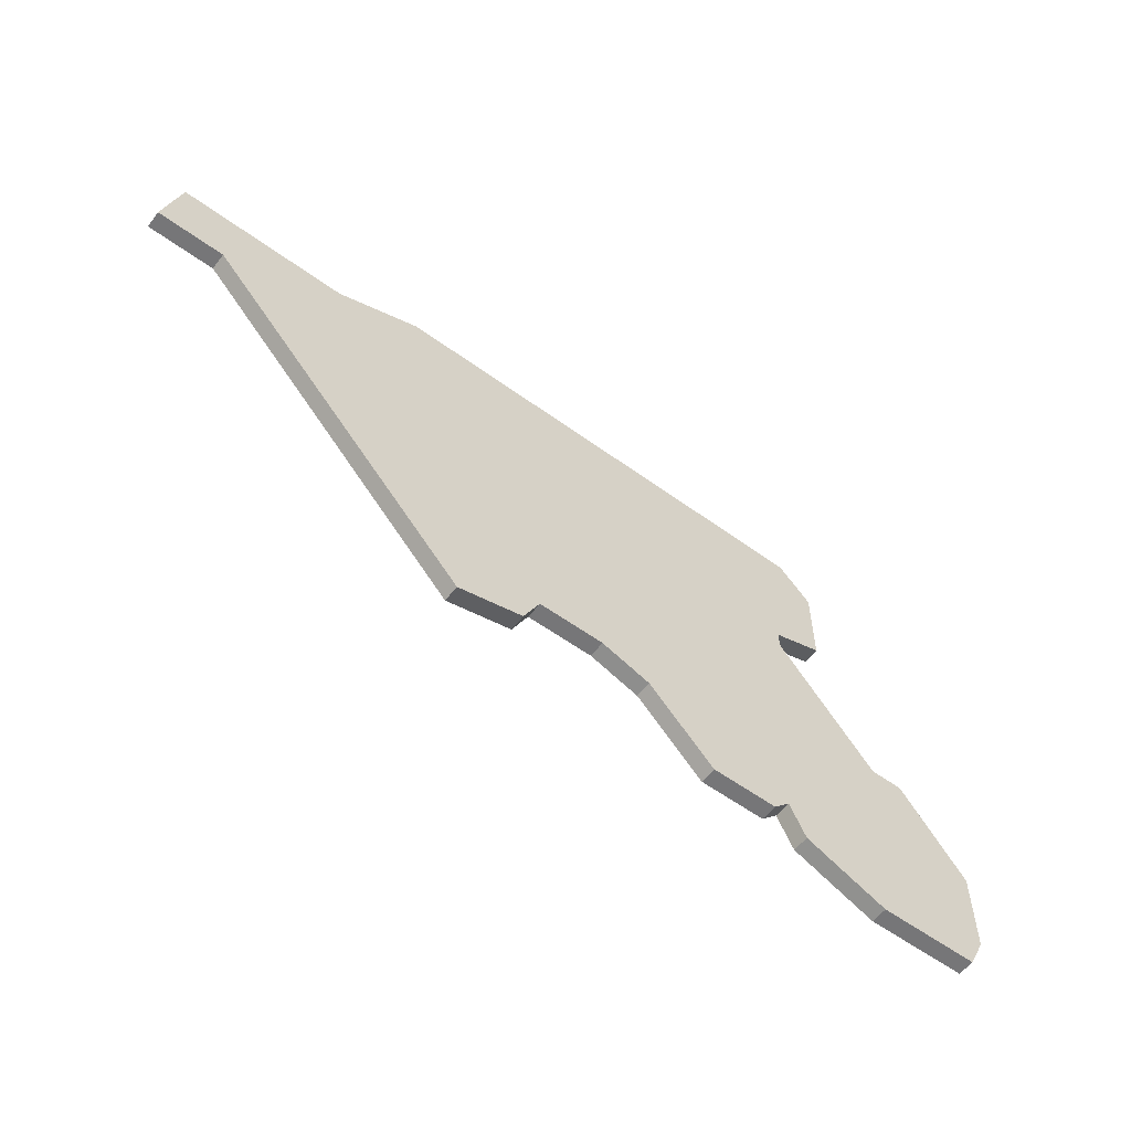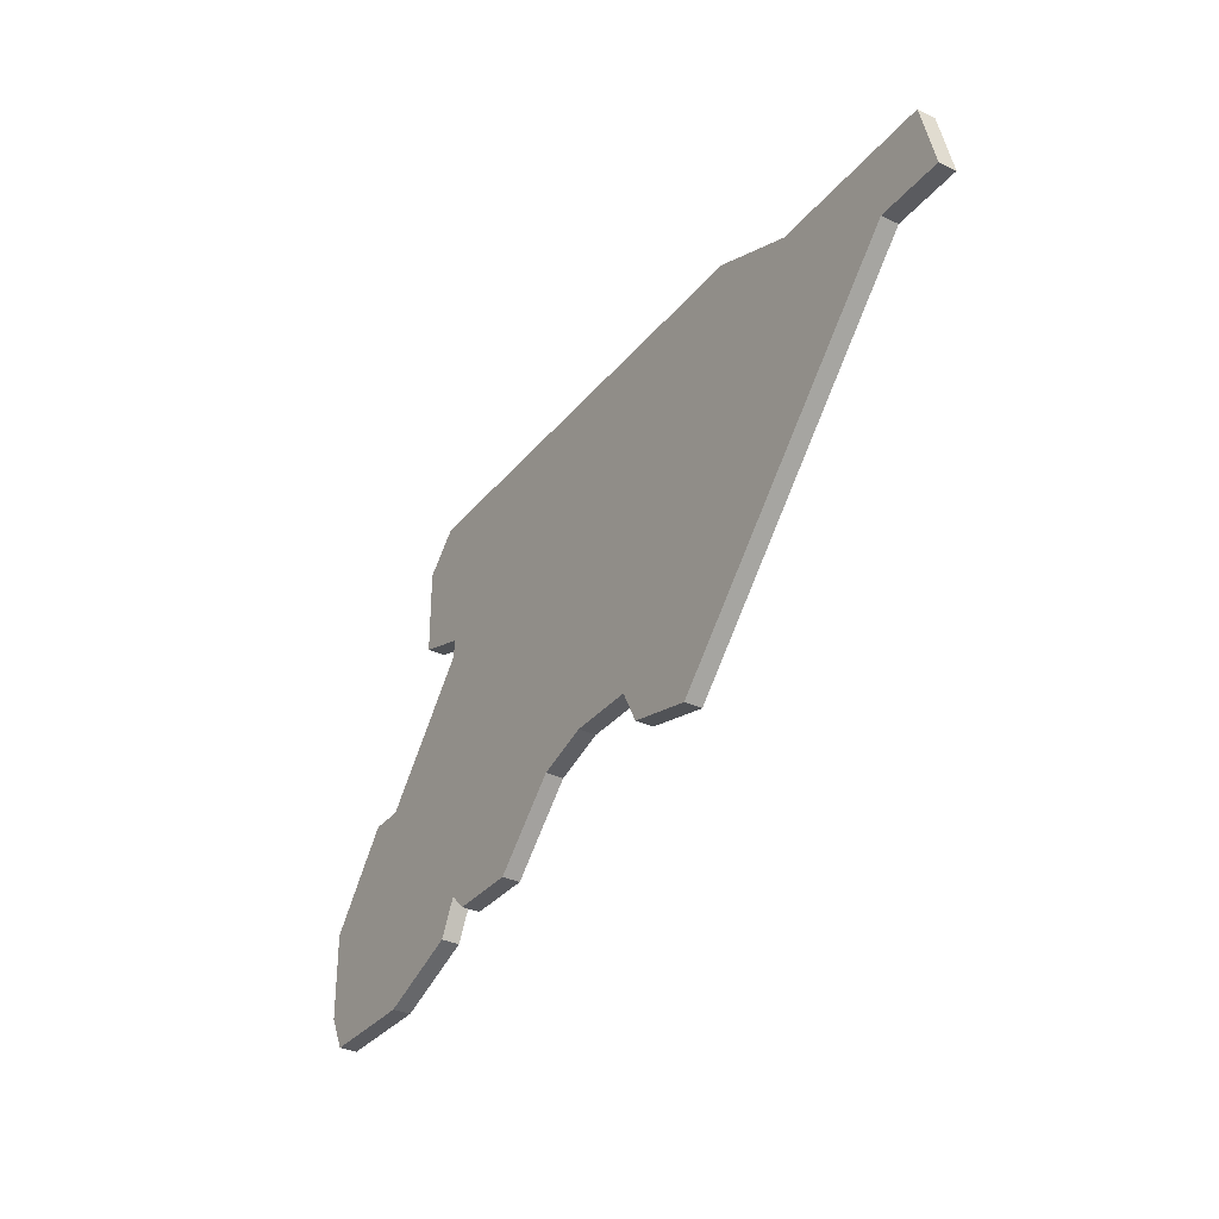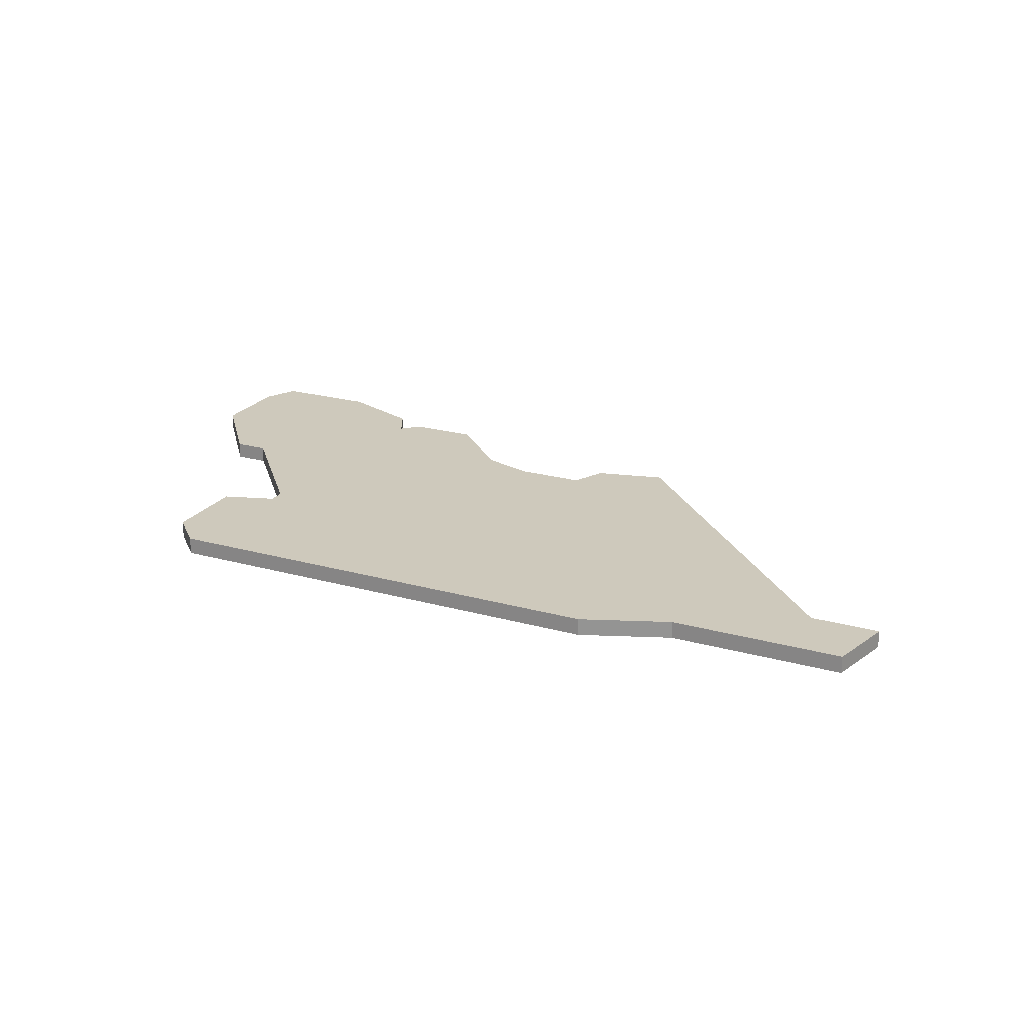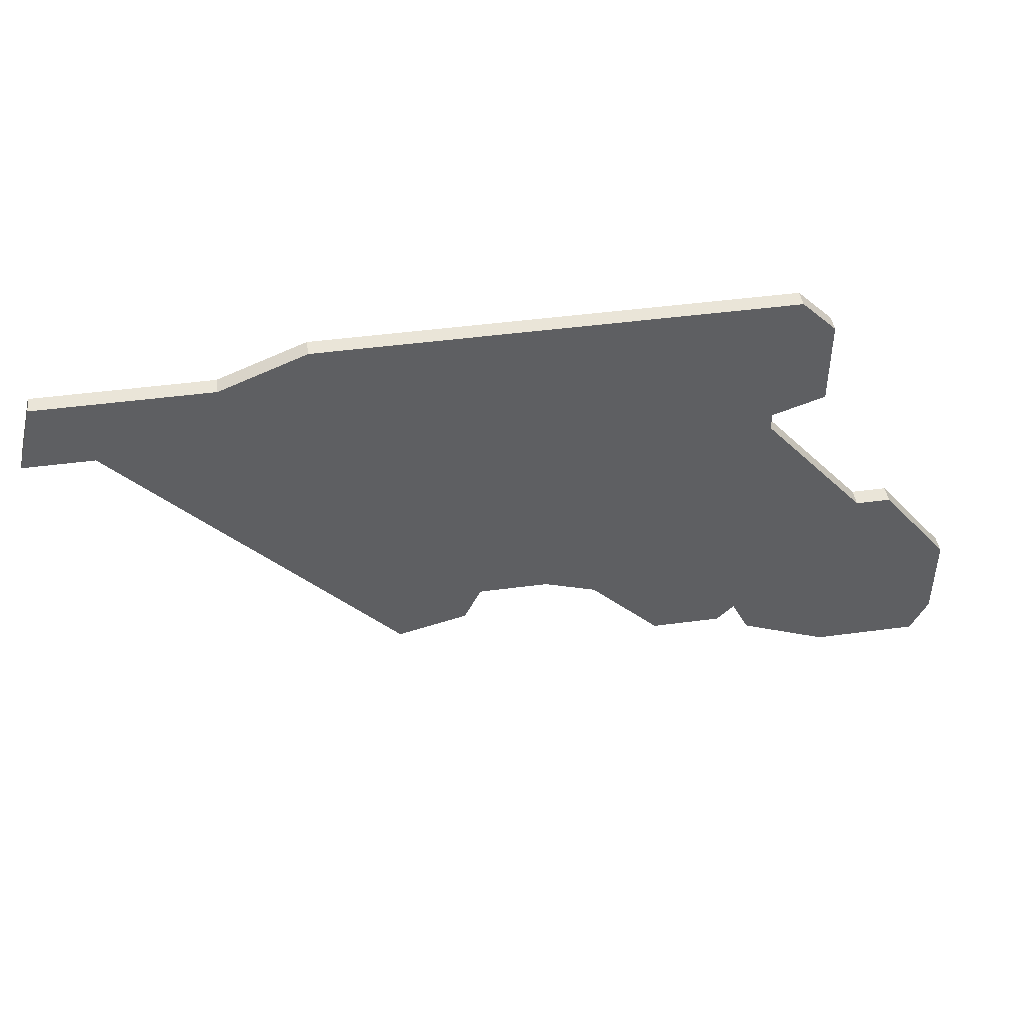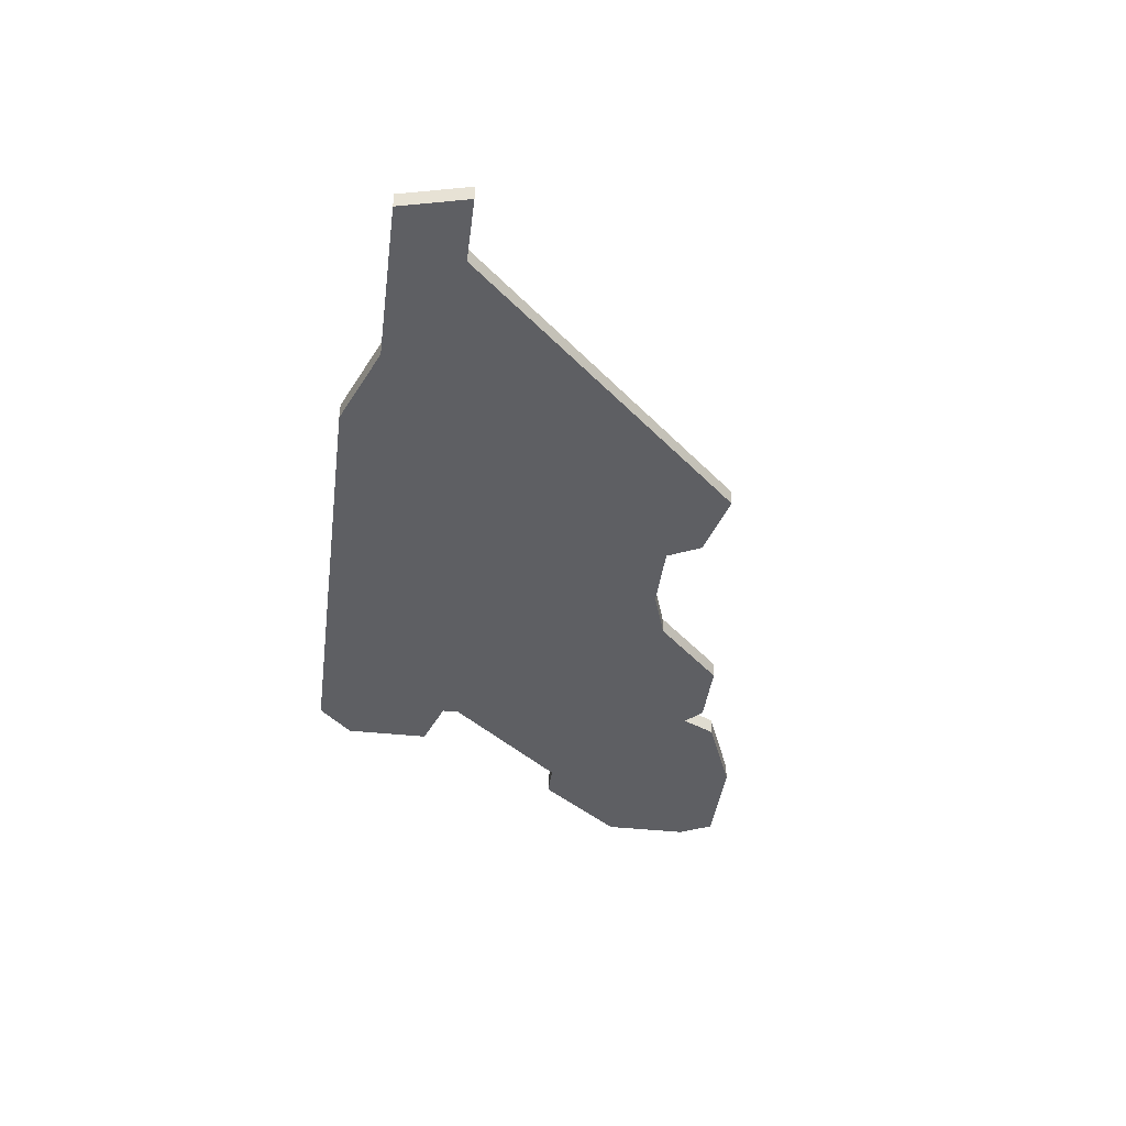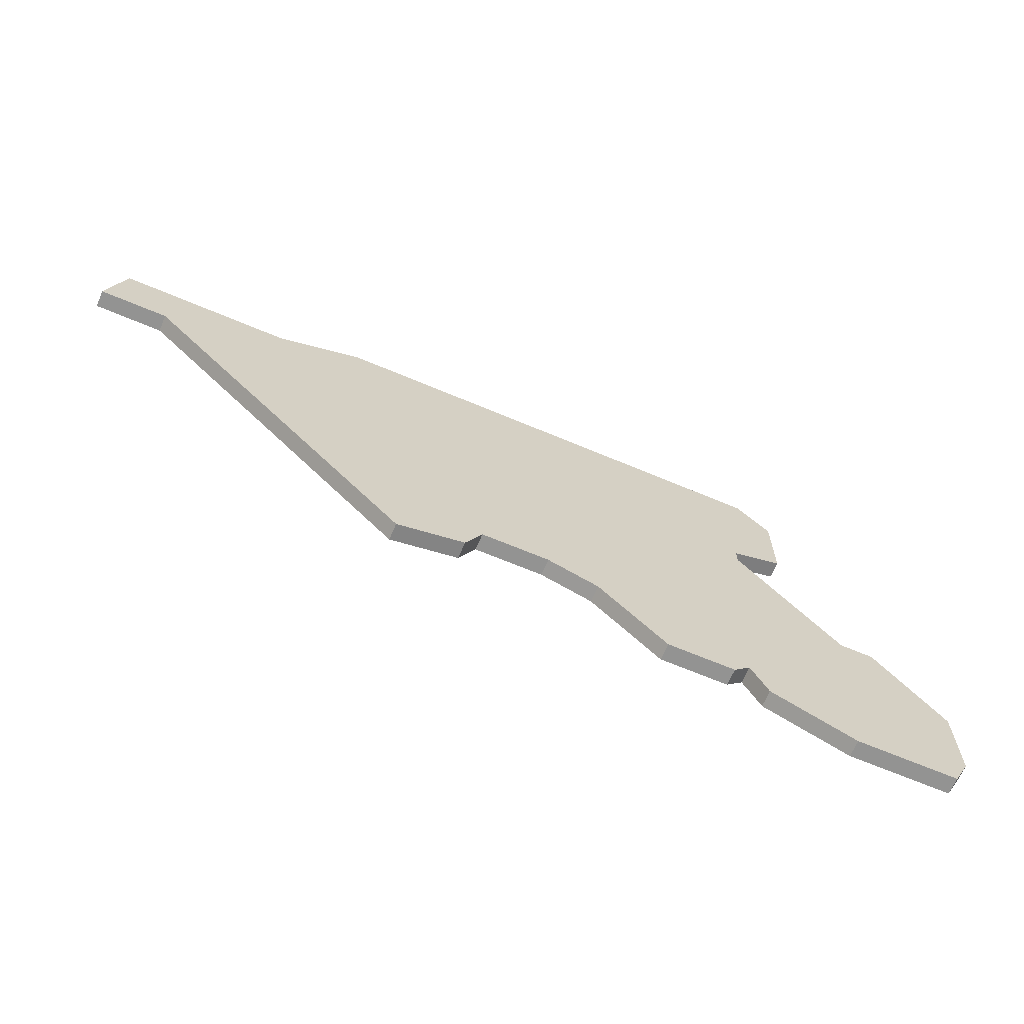
<metadata>
{"format":"obj","ext":"obj","renderer":"f3d","projection":"perspective","resolution":1024,"background":"white","views":[{"elev":-56.9,"azim":-37.2,"up":"+Y"},{"elev":-33.1,"azim":-122.7,"up":"+Y"},{"elev":22.4,"azim":-154.2,"up":"+Z"},{"elev":44.9,"azim":-8.9,"up":"+Y"},{"elev":-41.7,"azim":-97.5,"up":"+Z"},{"elev":-66.6,"azim":-23.0,"up":"+Y"}]}
</metadata>
<code>
v 1144 -648 0
v 1141 -648 0
v 1140 -652 0
v 1144 -652 0
v 1160 -669 0
v 1164 -668 0
v 1165 -666 0
v 1169 -666 0
v 1172 -667 0
v 1176 -671 0
v 1180 -671 0
v 1181 -670 0
v 1182 -672 0
v 1187 -674 0
v 1193 -674 0
v 1194 -672 0
v 1194 -667 0
v 1190 -662 0
v 1188 -662 0
v 1182 -655 0
v 1182 -654 0
v 1185 -653 0
v 1185 -648 0
v 1183 -646 0
v 1156 -646 0
v 1151 -648 0
v 1144 -648 1
v 1141 -648 1
v 1140 -652 1
v 1144 -652 1
v 1160 -669 1
v 1164 -668 1
v 1165 -666 1
v 1169 -666 1
v 1172 -667 1
v 1176 -671 1
v 1180 -671 1
v 1181 -670 1
v 1182 -672 1
v 1187 -674 1
v 1193 -674 1
v 1194 -672 1
v 1194 -667 1
v 1190 -662 1
v 1188 -662 1
v 1182 -655 1
v 1182 -654 1
v 1185 -653 1
v 1185 -648 1
v 1183 -646 1
v 1156 -646 1
v 1151 -648 1
f 3 2 1
f 6 5 4
f 11 10 9
f 14 13 12
f 16 15 14
f 18 17 16
f 23 22 21
f 25 24 23
f 3 1 26
f 7 6 4
f 12 11 9
f 16 14 12
f 19 18 16
f 25 23 21
f 4 3 26
f 8 7 4
f 16 12 9
f 20 19 16
f 25 21 20
f 4 26 25
f 9 8 4
f 20 16 9
f 4 25 20
f 20 9 4
f 27 28 29
f 30 31 32
f 35 36 37
f 38 39 40
f 40 41 42
f 42 43 44
f 47 48 49
f 49 50 51
f 52 27 29
f 30 32 33
f 35 37 38
f 38 40 42
f 42 44 45
f 47 49 51
f 52 29 30
f 30 33 34
f 35 38 42
f 42 45 46
f 46 47 51
f 51 52 30
f 30 34 35
f 35 42 46
f 46 51 30
f 30 35 46
f 28 27 2
f 2 27 1
f 29 28 3
f 3 28 2
f 30 29 4
f 4 29 3
f 31 30 5
f 5 30 4
f 32 31 6
f 6 31 5
f 33 32 7
f 7 32 6
f 34 33 8
f 8 33 7
f 35 34 9
f 9 34 8
f 36 35 10
f 10 35 9
f 37 36 11
f 11 36 10
f 38 37 12
f 12 37 11
f 39 38 13
f 13 38 12
f 40 39 14
f 14 39 13
f 41 40 15
f 15 40 14
f 42 41 16
f 16 41 15
f 43 42 17
f 17 42 16
f 44 43 18
f 18 43 17
f 45 44 19
f 19 44 18
f 46 45 20
f 20 45 19
f 47 46 21
f 21 46 20
f 48 47 22
f 22 47 21
f 49 48 23
f 23 48 22
f 50 49 24
f 24 49 23
f 51 50 25
f 25 50 24
f 27 52 1
f 1 52 26
f 52 51 26
f 26 51 25

</code>
